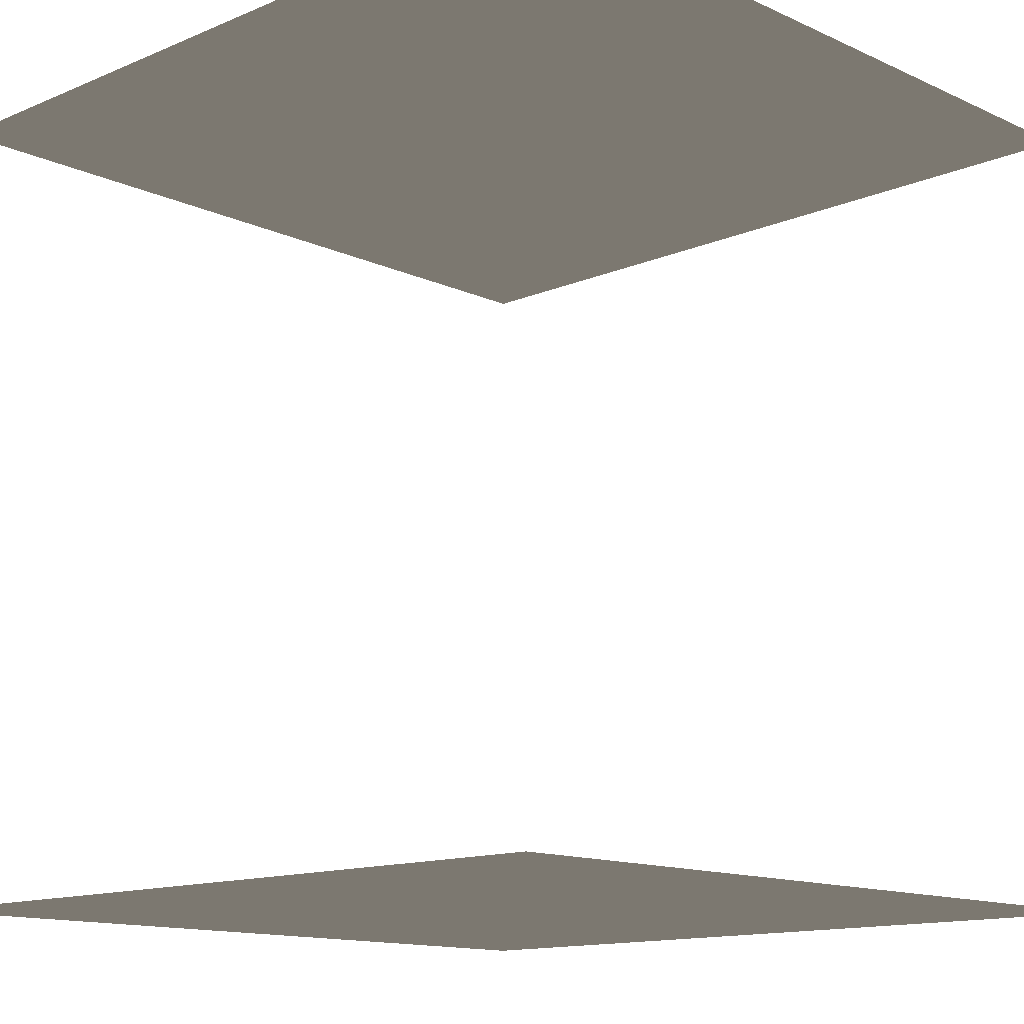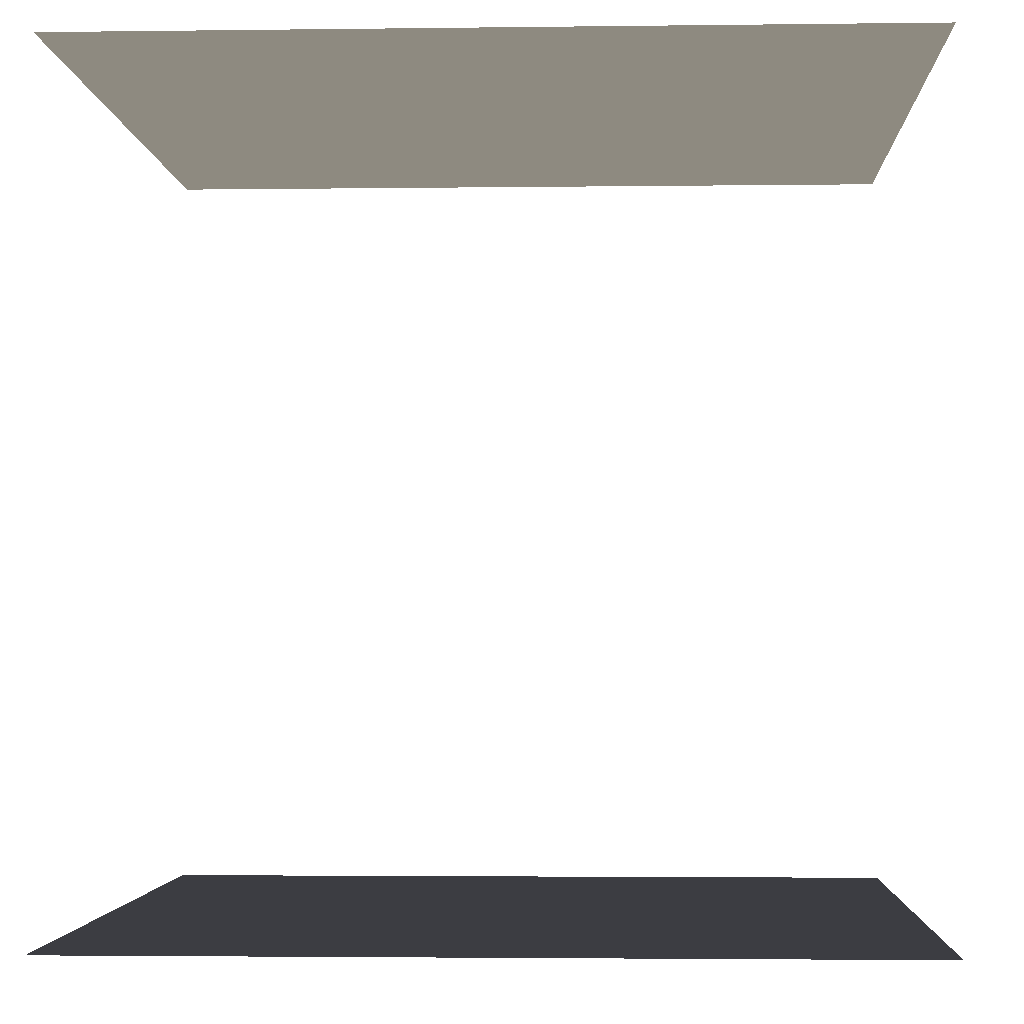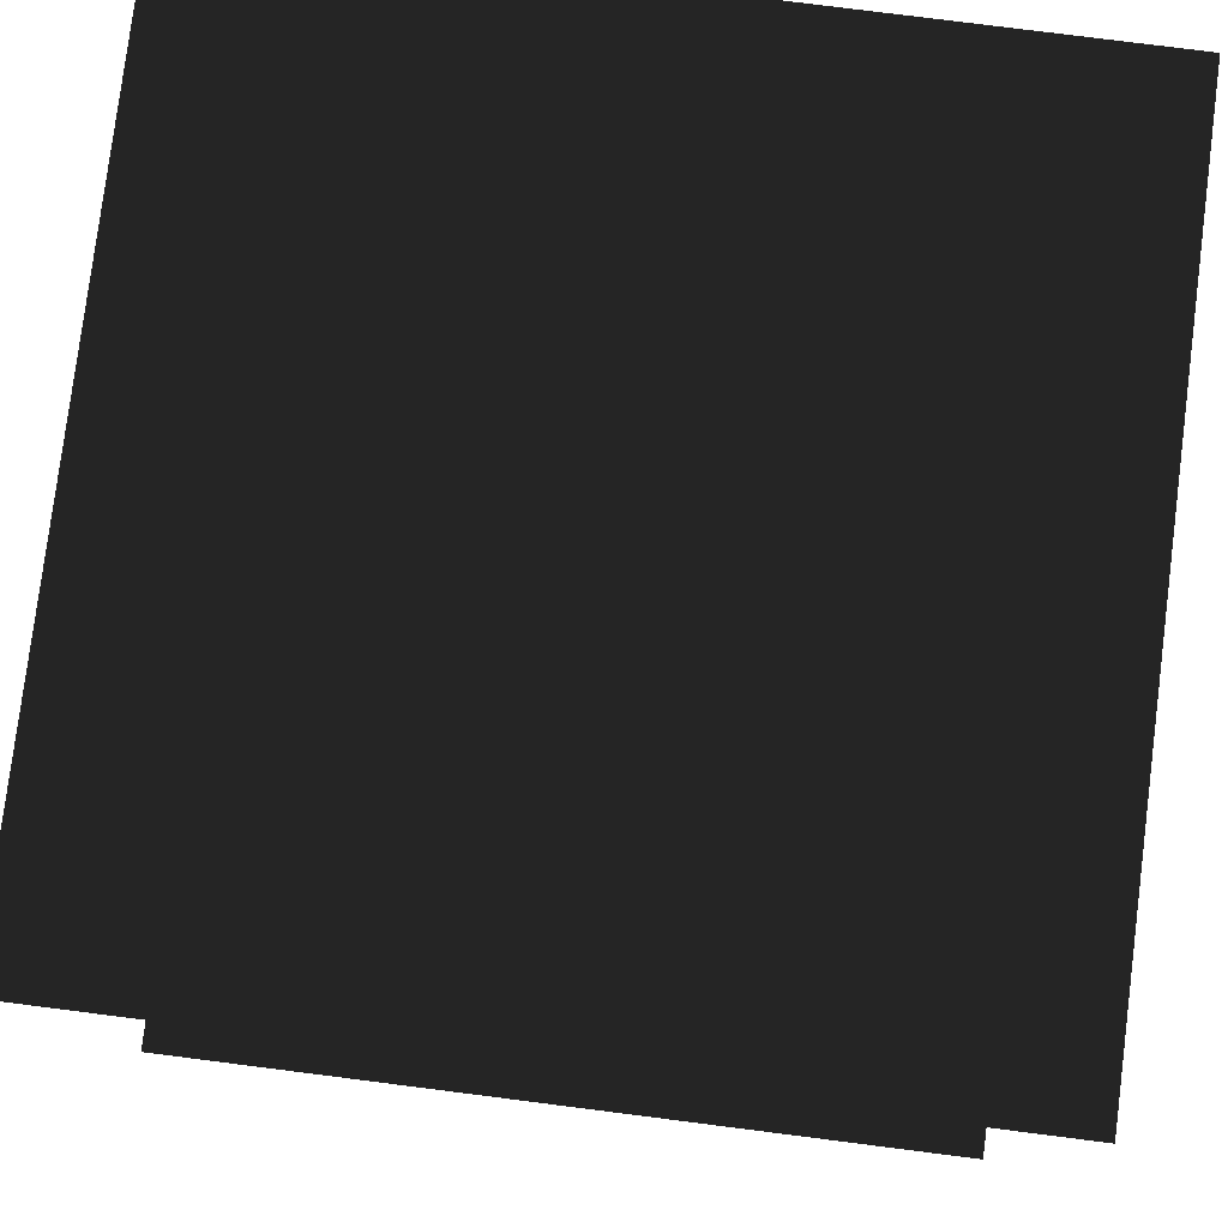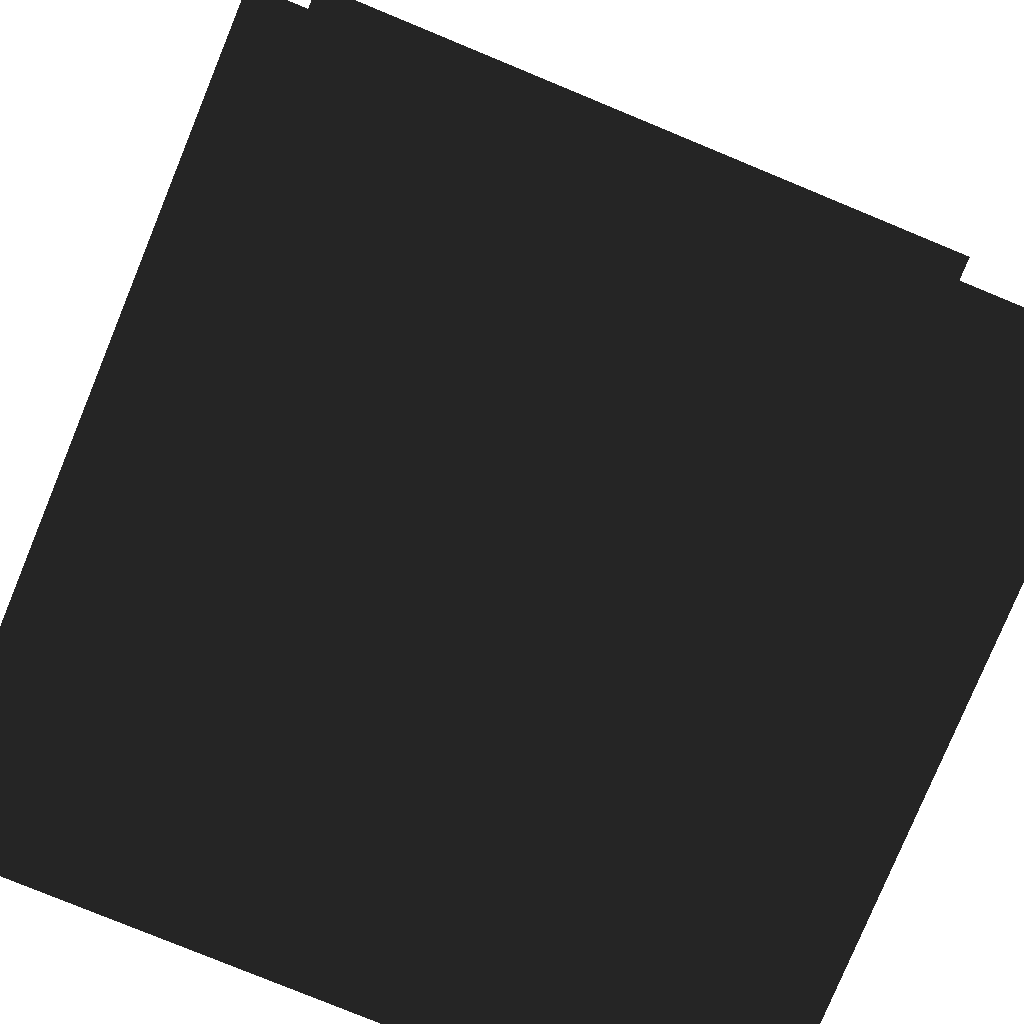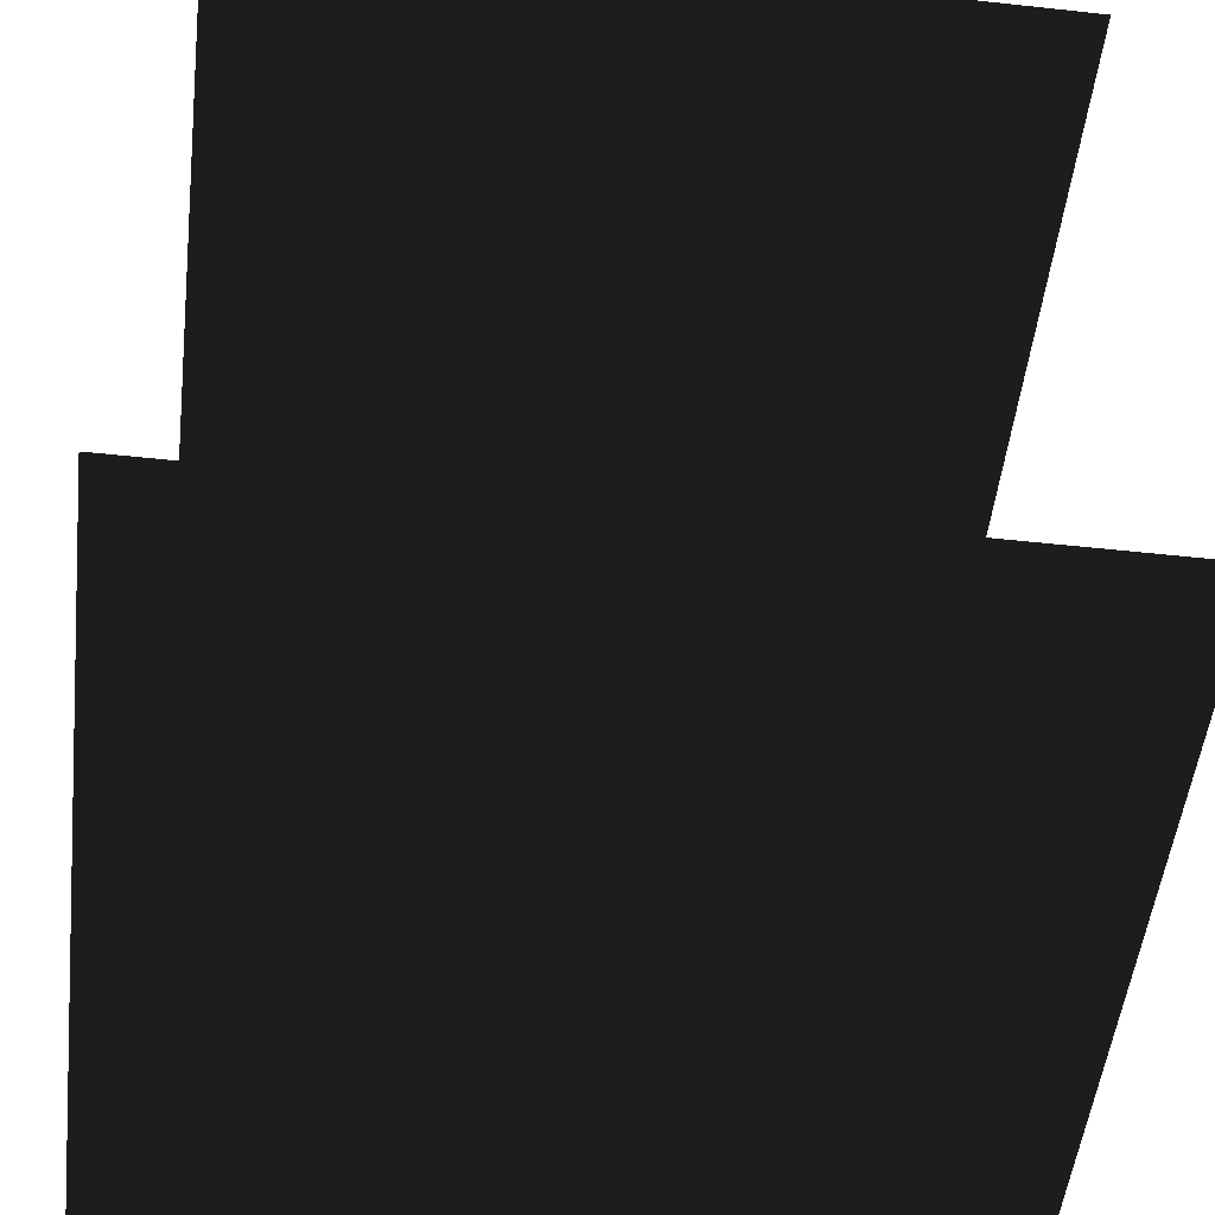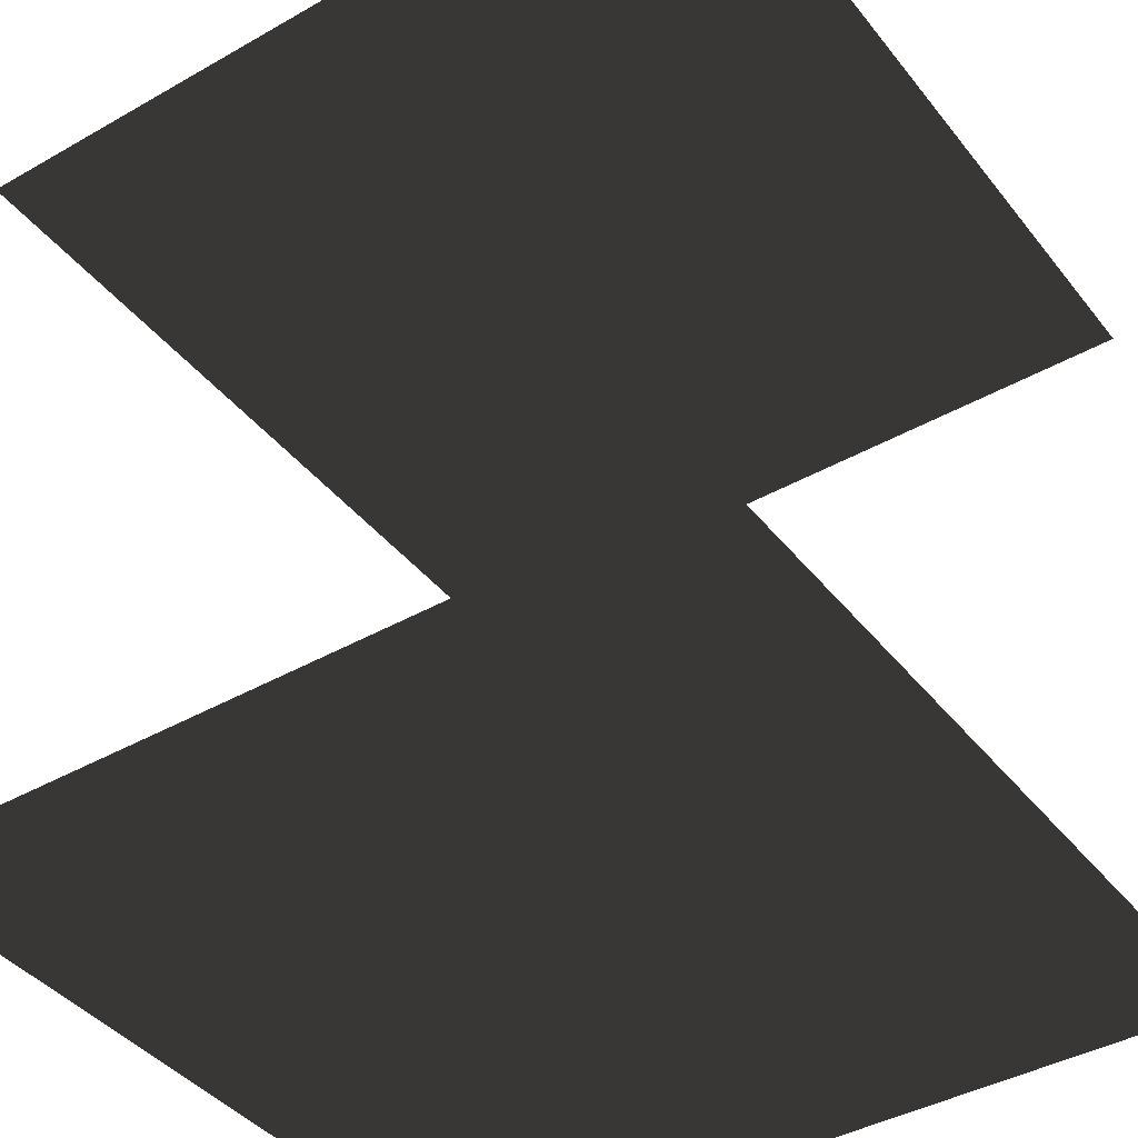
<metadata>
{"format":"obj","ext":"obj","renderer":"f3d","projection":"perspective","resolution":1024,"background":"white","views":[{"elev":-13.2,"azim":-46.1,"up":"+Z"},{"elev":-2.9,"azim":92.6,"up":"+Z"},{"elev":79.5,"azim":7.2,"up":"+Z"},{"elev":-78.8,"azim":-112.4,"up":"+Z"},{"elev":-52.0,"azim":83.3,"up":"+Z"},{"elev":-41.0,"azim":-145.3,"up":"+Z"}]}
</metadata>
<code>
v -1 -1 -1
v 1 -1 -1
v 1 1 -1
v -1 1 -1
v -1 -1 1
v 1 -1 1
v 1 1 1
v -1 1 1
f 1 2 3
f 3 4 1
f 5 6 7
f 7 8 5

</code>
